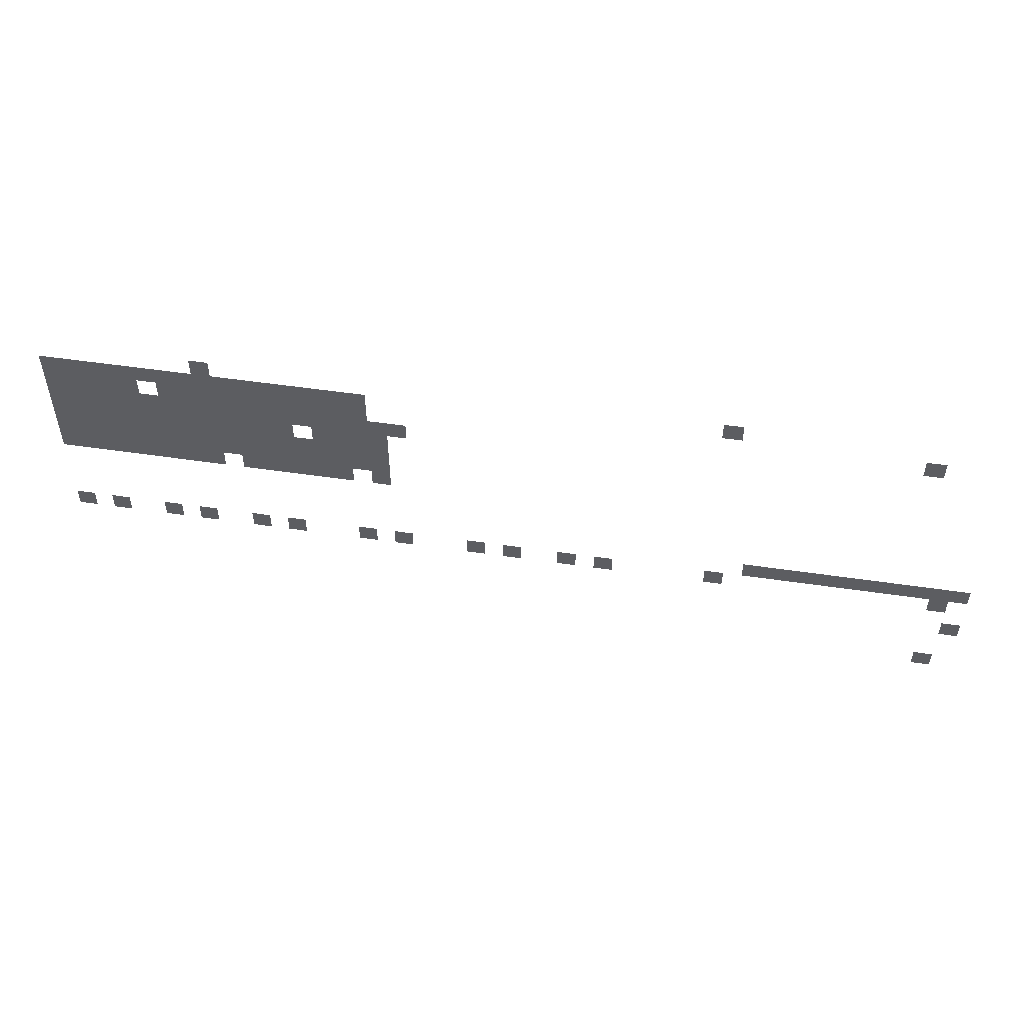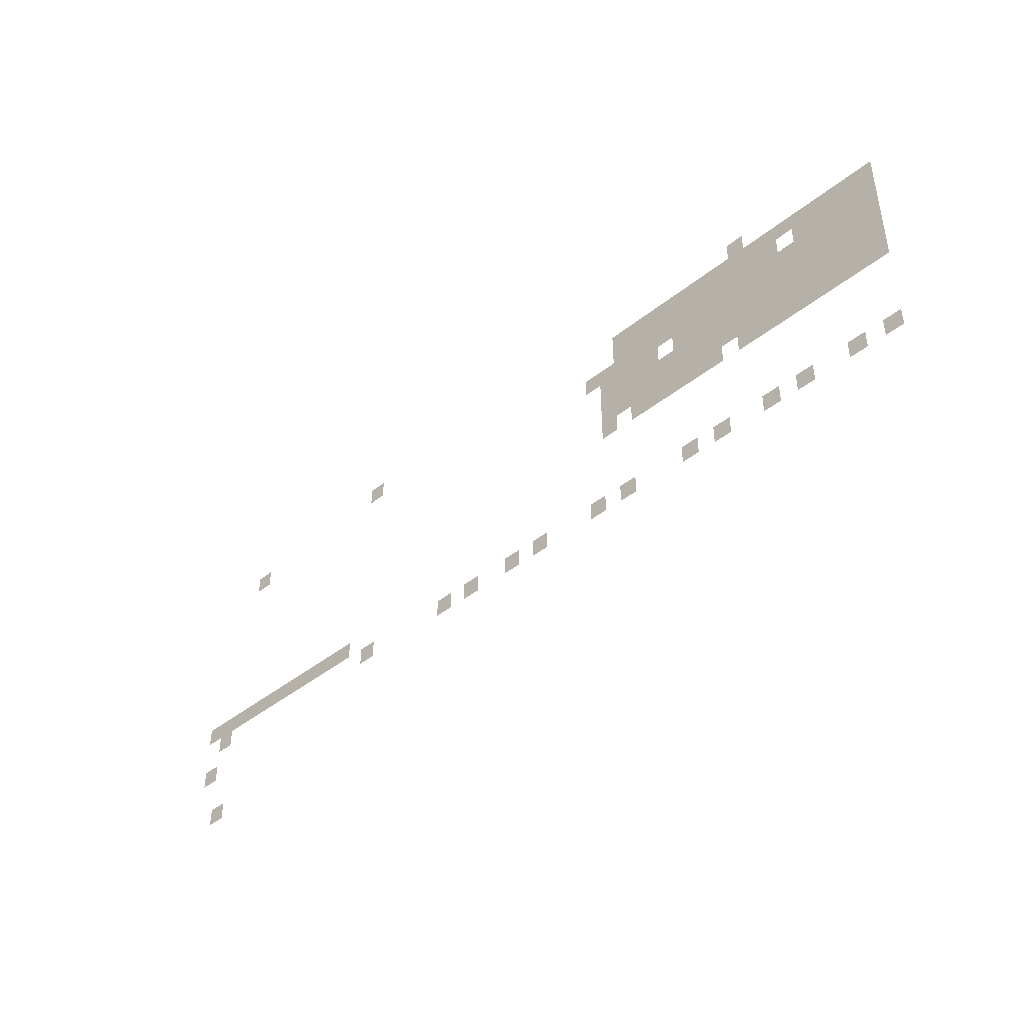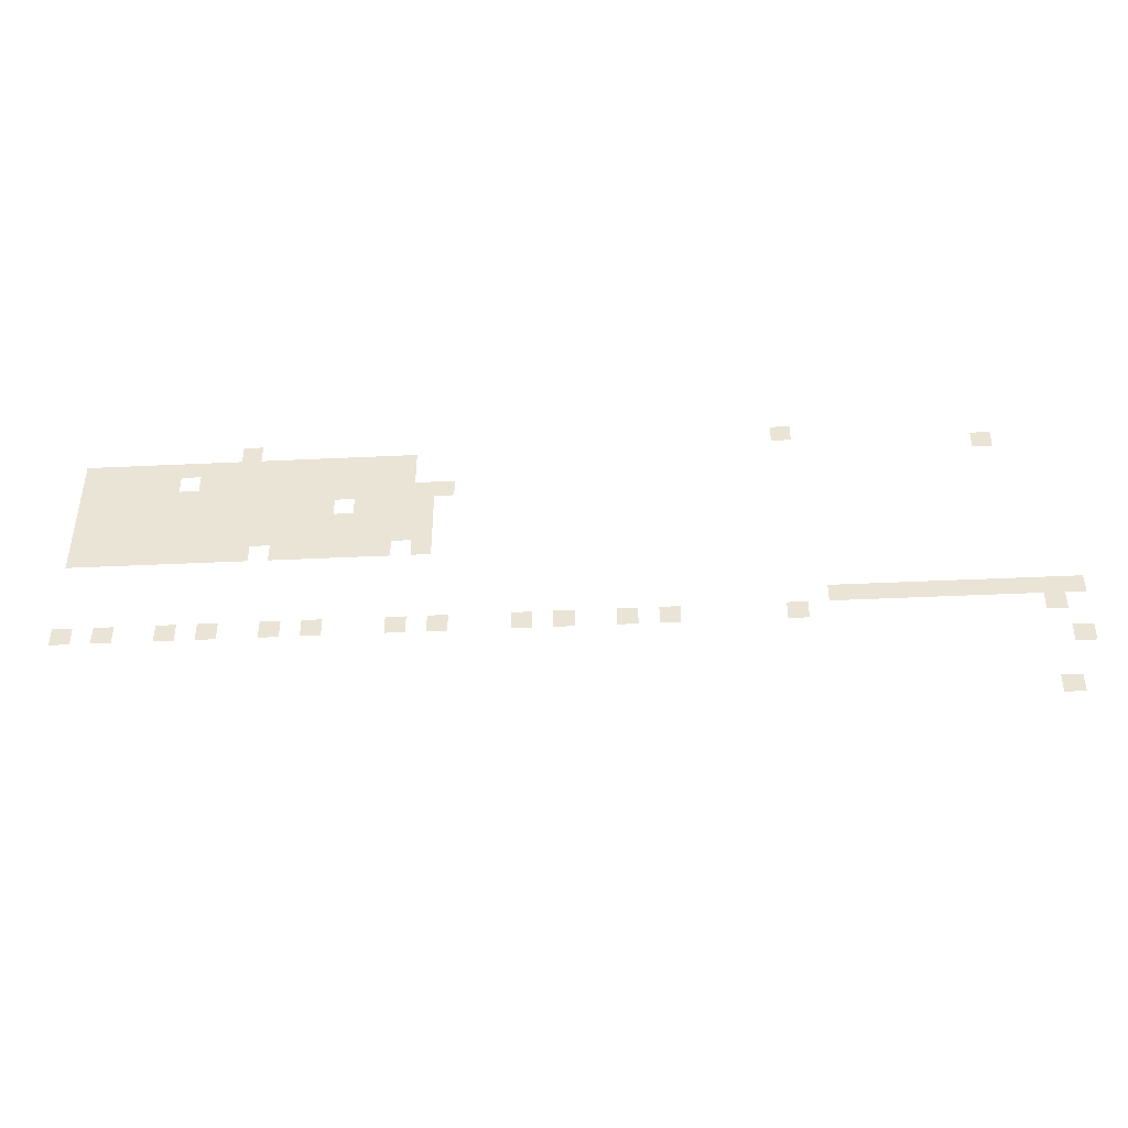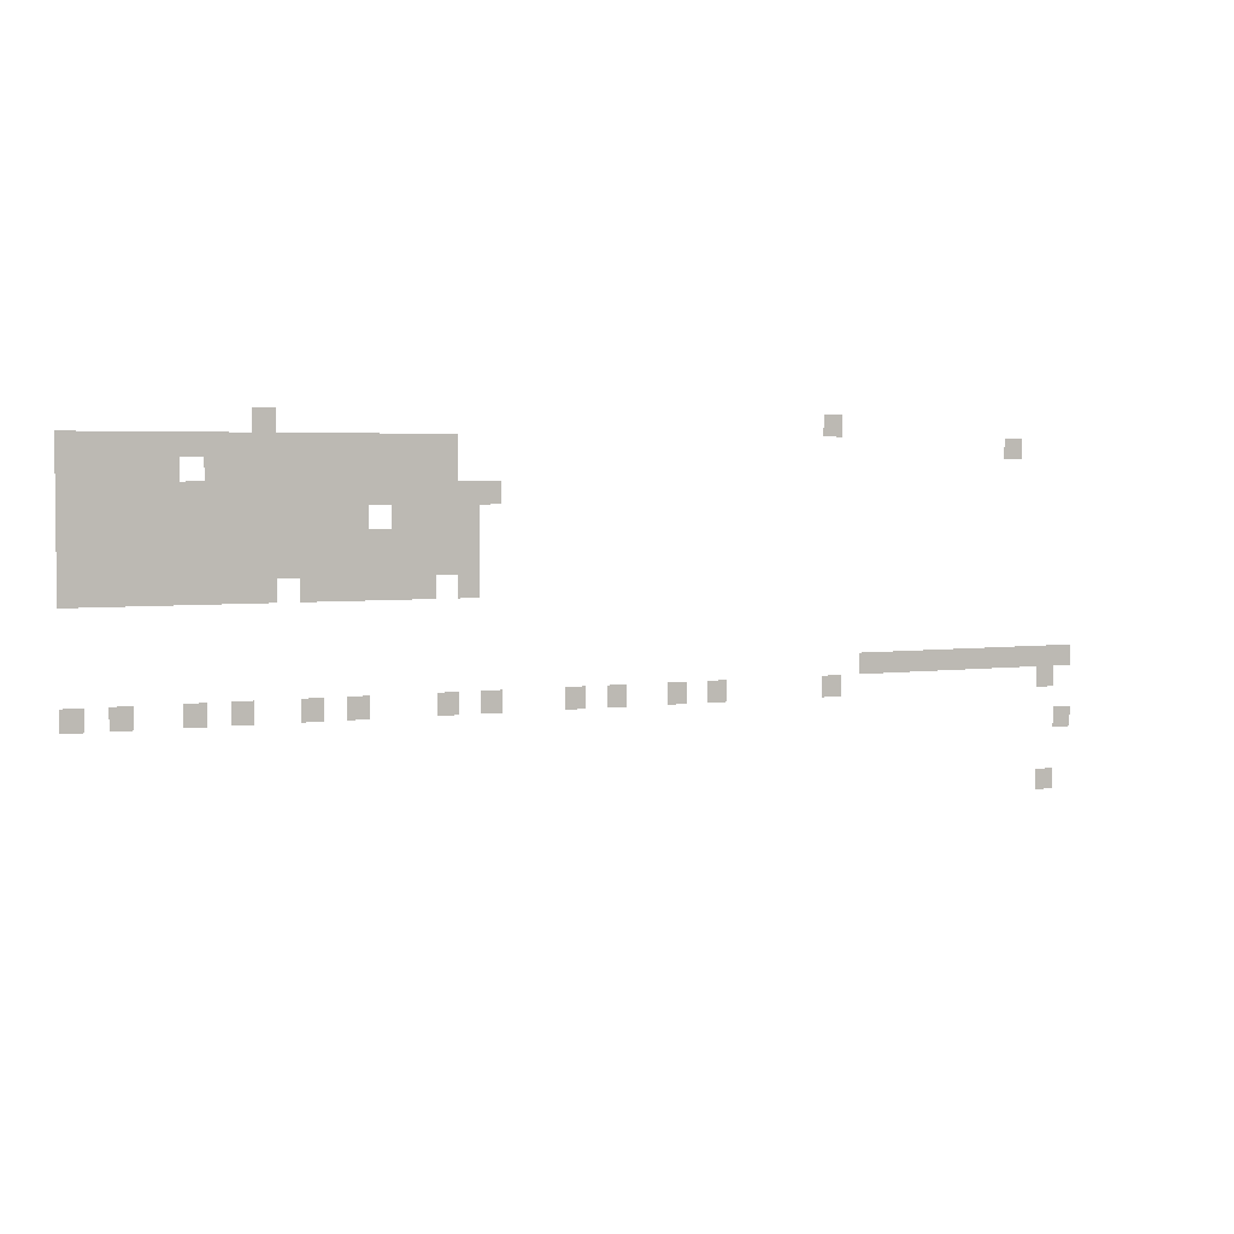
<metadata>
{"format":"obj","ext":"obj","renderer":"f3d","projection":"perspective","resolution":1024,"background":"white","views":[{"elev":51.8,"azim":-170.9,"up":"+Y"},{"elev":-42.6,"azim":43.7,"up":"+Y"},{"elev":-43.0,"azim":-176.8,"up":"+Y"},{"elev":3.6,"azim":154.5,"up":"+Y"}]}
</metadata>
<code>
v -50 -19 0
v -51 -19 0
v -51 -18 0
v -50 -18 0
v -77 -19 0
v -78 -19 0
v -78 -18 0
v -77 -18 0
v -42 -20 0
v -43 -20 0
v -43 -19 0
v -42 -19 0
v -43 -20 0
v -44 -20 0
v -44 -19 0
v -43 -19 0
v -44 -20 0
v -45 -20 0
v -45 -19 0
v -44 -19 0
v -45 -20 0
v -46 -20 0
v -46 -19 0
v -45 -19 0
v -46 -20 0
v -47 -20 0
v -47 -19 0
v -46 -19 0
v -47 -20 0
v -48 -20 0
v -48 -19 0
v -47 -19 0
v -48 -20 0
v -49 -20 0
v -49 -19 0
v -48 -19 0
v -49 -20 0
v -50 -20 0
v -50 -19 0
v -49 -19 0
v -50 -20 0
v -51 -20 0
v -51 -19 0
v -50 -19 0
v -51 -20 0
v -52 -20 0
v -52 -19 0
v -51 -19 0
v -52 -20 0
v -53 -20 0
v -53 -19 0
v -52 -19 0
v -53 -20 0
v -54 -20 0
v -54 -19 0
v -53 -19 0
v -54 -20 0
v -55 -20 0
v -55 -19 0
v -54 -19 0
v -55 -20 0
v -56 -20 0
v -56 -19 0
v -55 -19 0
v -56 -20 0
v -57 -20 0
v -57 -19 0
v -56 -19 0
v -57 -20 0
v -58 -20 0
v -58 -19 0
v -57 -19 0
v -58 -20 0
v -59 -20 0
v -59 -19 0
v -58 -19 0
v -87 -20 0
v -88 -20 0
v -88 -19 0
v -87 -19 0
v -42 -21 0
v -43 -21 0
v -43 -20 0
v -42 -20 0
v -43 -21 0
v -44 -21 0
v -44 -20 0
v -43 -20 0
v -44 -21 0
v -45 -21 0
v -45 -20 0
v -44 -20 0
v -45 -21 0
v -46 -21 0
v -46 -20 0
v -45 -20 0
v -46 -21 0
v -47 -21 0
v -47 -20 0
v -46 -20 0
v -48 -21 0
v -49 -21 0
v -49 -20 0
v -48 -20 0
v -49 -21 0
v -50 -21 0
v -50 -20 0
v -49 -20 0
v -50 -21 0
v -51 -21 0
v -51 -20 0
v -50 -20 0
v -51 -21 0
v -52 -21 0
v -52 -20 0
v -51 -20 0
v -52 -21 0
v -53 -21 0
v -53 -20 0
v -52 -20 0
v -53 -21 0
v -54 -21 0
v -54 -20 0
v -53 -20 0
v -54 -21 0
v -55 -21 0
v -55 -20 0
v -54 -20 0
v -55 -21 0
v -56 -21 0
v -56 -20 0
v -55 -20 0
v -56 -21 0
v -57 -21 0
v -57 -20 0
v -56 -20 0
v -57 -21 0
v -58 -21 0
v -58 -20 0
v -57 -20 0
v -58 -21 0
v -59 -21 0
v -59 -20 0
v -58 -20 0
v -42 -22 0
v -43 -22 0
v -43 -21 0
v -42 -21 0
v -43 -22 0
v -44 -22 0
v -44 -21 0
v -43 -21 0
v -44 -22 0
v -45 -22 0
v -45 -21 0
v -44 -21 0
v -45 -22 0
v -46 -22 0
v -46 -21 0
v -45 -21 0
v -46 -22 0
v -47 -22 0
v -47 -21 0
v -46 -21 0
v -47 -22 0
v -48 -22 0
v -48 -21 0
v -47 -21 0
v -48 -22 0
v -49 -22 0
v -49 -21 0
v -48 -21 0
v -49 -22 0
v -50 -22 0
v -50 -21 0
v -49 -21 0
v -50 -22 0
v -51 -22 0
v -51 -21 0
v -50 -21 0
v -51 -22 0
v -52 -22 0
v -52 -21 0
v -51 -21 0
v -52 -22 0
v -53 -22 0
v -53 -21 0
v -52 -21 0
v -53 -22 0
v -54 -22 0
v -54 -21 0
v -53 -21 0
v -54 -22 0
v -55 -22 0
v -55 -21 0
v -54 -21 0
v -55 -22 0
v -56 -22 0
v -56 -21 0
v -55 -21 0
v -56 -22 0
v -57 -22 0
v -57 -21 0
v -56 -21 0
v -57 -22 0
v -58 -22 0
v -58 -21 0
v -57 -21 0
v -58 -22 0
v -59 -22 0
v -59 -21 0
v -58 -21 0
v -59 -22 0
v -60 -22 0
v -60 -21 0
v -59 -21 0
v -60 -22 0
v -61 -22 0
v -61 -21 0
v -60 -21 0
v -42 -23 0
v -43 -23 0
v -43 -22 0
v -42 -22 0
v -43 -23 0
v -44 -23 0
v -44 -22 0
v -43 -22 0
v -44 -23 0
v -45 -23 0
v -45 -22 0
v -44 -22 0
v -45 -23 0
v -46 -23 0
v -46 -22 0
v -45 -22 0
v -46 -23 0
v -47 -23 0
v -47 -22 0
v -46 -22 0
v -47 -23 0
v -48 -23 0
v -48 -22 0
v -47 -22 0
v -48 -23 0
v -49 -23 0
v -49 -22 0
v -48 -22 0
v -49 -23 0
v -50 -23 0
v -50 -22 0
v -49 -22 0
v -50 -23 0
v -51 -23 0
v -51 -22 0
v -50 -22 0
v -51 -23 0
v -52 -23 0
v -52 -22 0
v -51 -22 0
v -52 -23 0
v -53 -23 0
v -53 -22 0
v -52 -22 0
v -53 -23 0
v -54 -23 0
v -54 -22 0
v -53 -22 0
v -54 -23 0
v -55 -23 0
v -55 -22 0
v -54 -22 0
v -56 -23 0
v -57 -23 0
v -57 -22 0
v -56 -22 0
v -57 -23 0
v -58 -23 0
v -58 -22 0
v -57 -22 0
v -58 -23 0
v -59 -23 0
v -59 -22 0
v -58 -22 0
v -59 -23 0
v -60 -23 0
v -60 -22 0
v -59 -22 0
v -42 -24 0
v -43 -24 0
v -43 -23 0
v -42 -23 0
v -43 -24 0
v -44 -24 0
v -44 -23 0
v -43 -23 0
v -44 -24 0
v -45 -24 0
v -45 -23 0
v -44 -23 0
v -45 -24 0
v -46 -24 0
v -46 -23 0
v -45 -23 0
v -46 -24 0
v -47 -24 0
v -47 -23 0
v -46 -23 0
v -47 -24 0
v -48 -24 0
v -48 -23 0
v -47 -23 0
v -48 -24 0
v -49 -24 0
v -49 -23 0
v -48 -23 0
v -49 -24 0
v -50 -24 0
v -50 -23 0
v -49 -23 0
v -50 -24 0
v -51 -24 0
v -51 -23 0
v -50 -23 0
v -51 -24 0
v -52 -24 0
v -52 -23 0
v -51 -23 0
v -52 -24 0
v -53 -24 0
v -53 -23 0
v -52 -23 0
v -53 -24 0
v -54 -24 0
v -54 -23 0
v -53 -23 0
v -54 -24 0
v -55 -24 0
v -55 -23 0
v -54 -23 0
v -55 -24 0
v -56 -24 0
v -56 -23 0
v -55 -23 0
v -56 -24 0
v -57 -24 0
v -57 -23 0
v -56 -23 0
v -57 -24 0
v -58 -24 0
v -58 -23 0
v -57 -23 0
v -58 -24 0
v -59 -24 0
v -59 -23 0
v -58 -23 0
v -59 -24 0
v -60 -24 0
v -60 -23 0
v -59 -23 0
v -42 -25 0
v -43 -25 0
v -43 -24 0
v -42 -24 0
v -43 -25 0
v -44 -25 0
v -44 -24 0
v -43 -24 0
v -44 -25 0
v -45 -25 0
v -45 -24 0
v -44 -24 0
v -45 -25 0
v -46 -25 0
v -46 -24 0
v -45 -24 0
v -46 -25 0
v -47 -25 0
v -47 -24 0
v -46 -24 0
v -47 -25 0
v -48 -25 0
v -48 -24 0
v -47 -24 0
v -48 -25 0
v -49 -25 0
v -49 -24 0
v -48 -24 0
v -49 -25 0
v -50 -25 0
v -50 -24 0
v -49 -24 0
v -50 -25 0
v -51 -25 0
v -51 -24 0
v -50 -24 0
v -51 -25 0
v -52 -25 0
v -52 -24 0
v -51 -24 0
v -52 -25 0
v -53 -25 0
v -53 -24 0
v -52 -24 0
v -53 -25 0
v -54 -25 0
v -54 -24 0
v -53 -24 0
v -54 -25 0
v -55 -25 0
v -55 -24 0
v -54 -24 0
v -55 -25 0
v -56 -25 0
v -56 -24 0
v -55 -24 0
v -56 -25 0
v -57 -25 0
v -57 -24 0
v -56 -24 0
v -57 -25 0
v -58 -25 0
v -58 -24 0
v -57 -24 0
v -58 -25 0
v -59 -25 0
v -59 -24 0
v -58 -24 0
v -59 -25 0
v -60 -25 0
v -60 -24 0
v -59 -24 0
v -42 -26 0
v -43 -26 0
v -43 -25 0
v -42 -25 0
v -43 -26 0
v -44 -26 0
v -44 -25 0
v -43 -25 0
v -44 -26 0
v -45 -26 0
v -45 -25 0
v -44 -25 0
v -45 -26 0
v -46 -26 0
v -46 -25 0
v -45 -25 0
v -46 -26 0
v -47 -26 0
v -47 -25 0
v -46 -25 0
v -47 -26 0
v -48 -26 0
v -48 -25 0
v -47 -25 0
v -48 -26 0
v -49 -26 0
v -49 -25 0
v -48 -25 0
v -49 -26 0
v -50 -26 0
v -50 -25 0
v -49 -25 0
v -50 -26 0
v -51 -26 0
v -51 -25 0
v -50 -25 0
v -52 -26 0
v -53 -26 0
v -53 -25 0
v -52 -25 0
v -53 -26 0
v -54 -26 0
v -54 -25 0
v -53 -25 0
v -54 -26 0
v -55 -26 0
v -55 -25 0
v -54 -25 0
v -55 -26 0
v -56 -26 0
v -56 -25 0
v -55 -25 0
v -56 -26 0
v -57 -26 0
v -57 -25 0
v -56 -25 0
v -57 -26 0
v -58 -26 0
v -58 -25 0
v -57 -25 0
v -59 -26 0
v -60 -26 0
v -60 -25 0
v -59 -25 0
v -79 -30 0
v -80 -30 0
v -80 -29 0
v -79 -29 0
v -80 -30 0
v -81 -30 0
v -81 -29 0
v -80 -29 0
v -81 -30 0
v -82 -30 0
v -82 -29 0
v -81 -29 0
v -82 -30 0
v -83 -30 0
v -83 -29 0
v -82 -29 0
v -83 -30 0
v -84 -30 0
v -84 -29 0
v -83 -29 0
v -84 -30 0
v -85 -30 0
v -85 -29 0
v -84 -29 0
v -85 -30 0
v -86 -30 0
v -86 -29 0
v -85 -29 0
v -86 -30 0
v -87 -30 0
v -87 -29 0
v -86 -29 0
v -87 -30 0
v -88 -30 0
v -88 -29 0
v -87 -29 0
v -88 -30 0
v -89 -30 0
v -89 -29 0
v -88 -29 0
v -89 -30 0
v -90 -30 0
v -90 -29 0
v -89 -29 0
v -90 -30 0
v -91 -30 0
v -91 -29 0
v -90 -29 0
v -42 -31 0
v -43 -31 0
v -43 -30 0
v -42 -30 0
v -44 -31 0
v -45 -31 0
v -45 -30 0
v -44 -30 0
v -47 -31 0
v -48 -31 0
v -48 -30 0
v -47 -30 0
v -49 -31 0
v -50 -31 0
v -50 -30 0
v -49 -30 0
v -52 -31 0
v -53 -31 0
v -53 -30 0
v -52 -30 0
v -54 -31 0
v -55 -31 0
v -55 -30 0
v -54 -30 0
v -58 -31 0
v -59 -31 0
v -59 -30 0
v -58 -30 0
v -60 -31 0
v -61 -31 0
v -61 -30 0
v -60 -30 0
v -64 -31 0
v -65 -31 0
v -65 -30 0
v -64 -30 0
v -66 -31 0
v -67 -31 0
v -67 -30 0
v -66 -30 0
v -69 -31 0
v -70 -31 0
v -70 -30 0
v -69 -30 0
v -71 -31 0
v -72 -31 0
v -72 -30 0
v -71 -30 0
v -77 -31 0
v -78 -31 0
v -78 -30 0
v -77 -30 0
v -89 -31 0
v -90 -31 0
v -90 -30 0
v -89 -30 0
v -90 -33 0
v -91 -33 0
v -91 -32 0
v -90 -32 0
v -89 -36 0
v -90 -36 0
v -90 -35 0
v -89 -35 0
g SewersOne_mesh_0019
f 1 2 3 4
f 5 6 7 8
f 9 10 11 12
f 13 14 15 16
f 17 18 19 20
f 21 22 23 24
f 25 26 27 28
f 29 30 31 32
f 33 34 35 36
f 37 38 39 40
f 41 42 43 44
f 45 46 47 48
f 49 50 51 52
f 53 54 55 56
f 57 58 59 60
f 61 62 63 64
f 65 66 67 68
f 69 70 71 72
f 73 74 75 76
f 77 78 79 80
f 81 82 83 84
f 85 86 87 88
f 89 90 91 92
f 93 94 95 96
f 97 98 99 100
f 101 102 103 104
f 105 106 107 108
f 109 110 111 112
f 113 114 115 116
f 117 118 119 120
f 121 122 123 124
f 125 126 127 128
f 129 130 131 132
f 133 134 135 136
f 137 138 139 140
f 141 142 143 144
f 145 146 147 148
f 149 150 151 152
f 153 154 155 156
f 157 158 159 160
f 161 162 163 164
f 165 166 167 168
f 169 170 171 172
f 173 174 175 176
f 177 178 179 180
f 181 182 183 184
f 185 186 187 188
f 189 190 191 192
f 193 194 195 196
f 197 198 199 200
f 201 202 203 204
f 205 206 207 208
f 209 210 211 212
f 213 214 215 216
f 217 218 219 220
f 221 222 223 224
f 225 226 227 228
f 229 230 231 232
f 233 234 235 236
f 237 238 239 240
f 241 242 243 244
f 245 246 247 248
f 249 250 251 252
f 253 254 255 256
f 257 258 259 260
f 261 262 263 264
f 265 266 267 268
f 269 270 271 272
f 273 274 275 276
f 277 278 279 280
f 281 282 283 284
f 285 286 287 288
f 289 290 291 292
f 293 294 295 296
f 297 298 299 300
f 301 302 303 304
f 305 306 307 308
f 309 310 311 312
f 313 314 315 316
f 317 318 319 320
f 321 322 323 324
f 325 326 327 328
f 329 330 331 332
f 333 334 335 336
f 337 338 339 340
f 341 342 343 344
f 345 346 347 348
f 349 350 351 352
f 353 354 355 356
f 357 358 359 360
f 361 362 363 364
f 365 366 367 368
f 369 370 371 372
f 373 374 375 376
f 377 378 379 380
f 381 382 383 384
f 385 386 387 388
f 389 390 391 392
f 393 394 395 396
f 397 398 399 400
f 401 402 403 404
f 405 406 407 408
f 409 410 411 412
f 413 414 415 416
f 417 418 419 420
f 421 422 423 424
f 425 426 427 428
f 429 430 431 432
f 433 434 435 436
f 437 438 439 440
f 441 442 443 444
f 445 446 447 448
f 449 450 451 452
f 453 454 455 456
f 457 458 459 460
f 461 462 463 464
f 465 466 467 468
f 469 470 471 472
f 473 474 475 476
f 477 478 479 480
f 481 482 483 484
f 485 486 487 488
f 489 490 491 492
f 493 494 495 496
f 497 498 499 500
f 501 502 503 504
f 505 506 507 508
f 509 510 511 512
f 513 514 515 516
f 517 518 519 520
f 521 522 523 524
f 525 526 527 528
f 529 530 531 532
f 533 534 535 536
f 537 538 539 540
f 541 542 543 544
f 545 546 547 548
f 549 550 551 552
f 553 554 555 556
f 557 558 559 560
f 561 562 563 564
f 565 566 567 568
f 569 570 571 572
f 573 574 575 576
f 577 578 579 580
f 581 582 583 584
f 585 586 587 588
f 589 590 591 592
f 593 594 595 596
f 597 598 599 600
f 601 602 603 604
f 605 606 607 608

</code>
